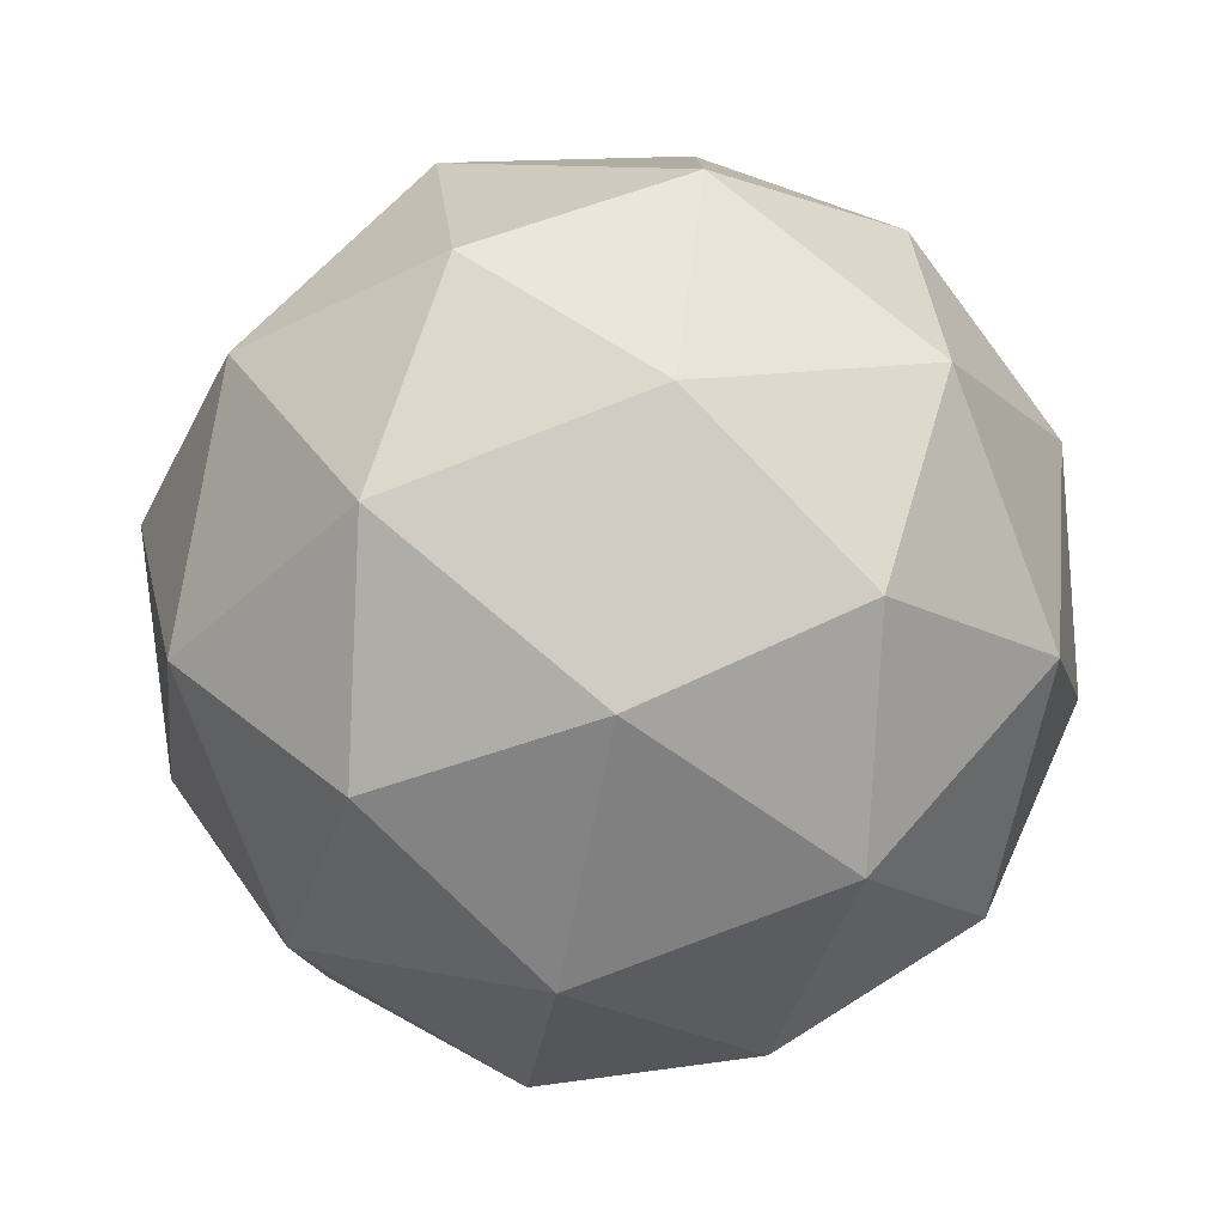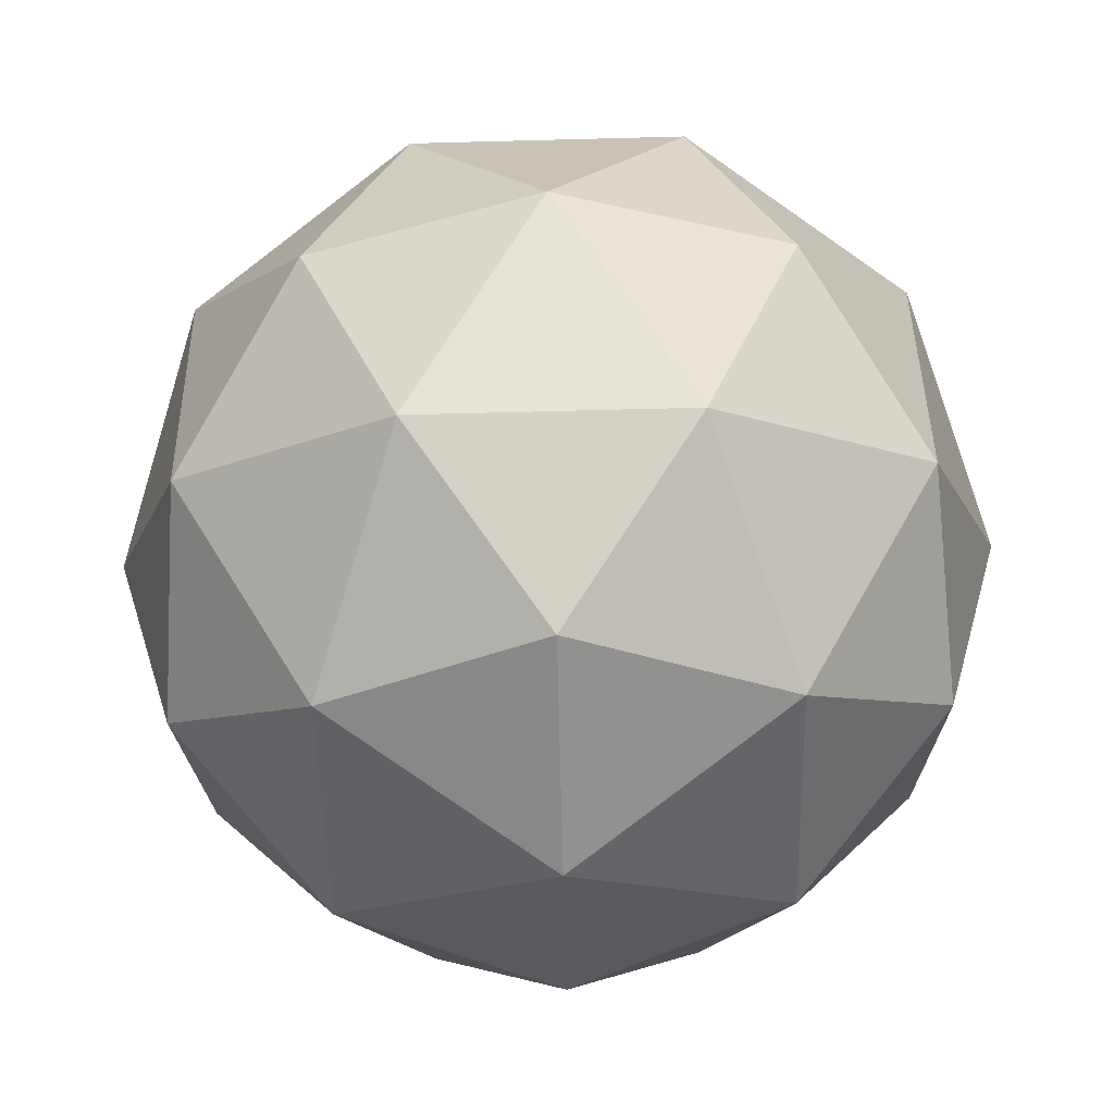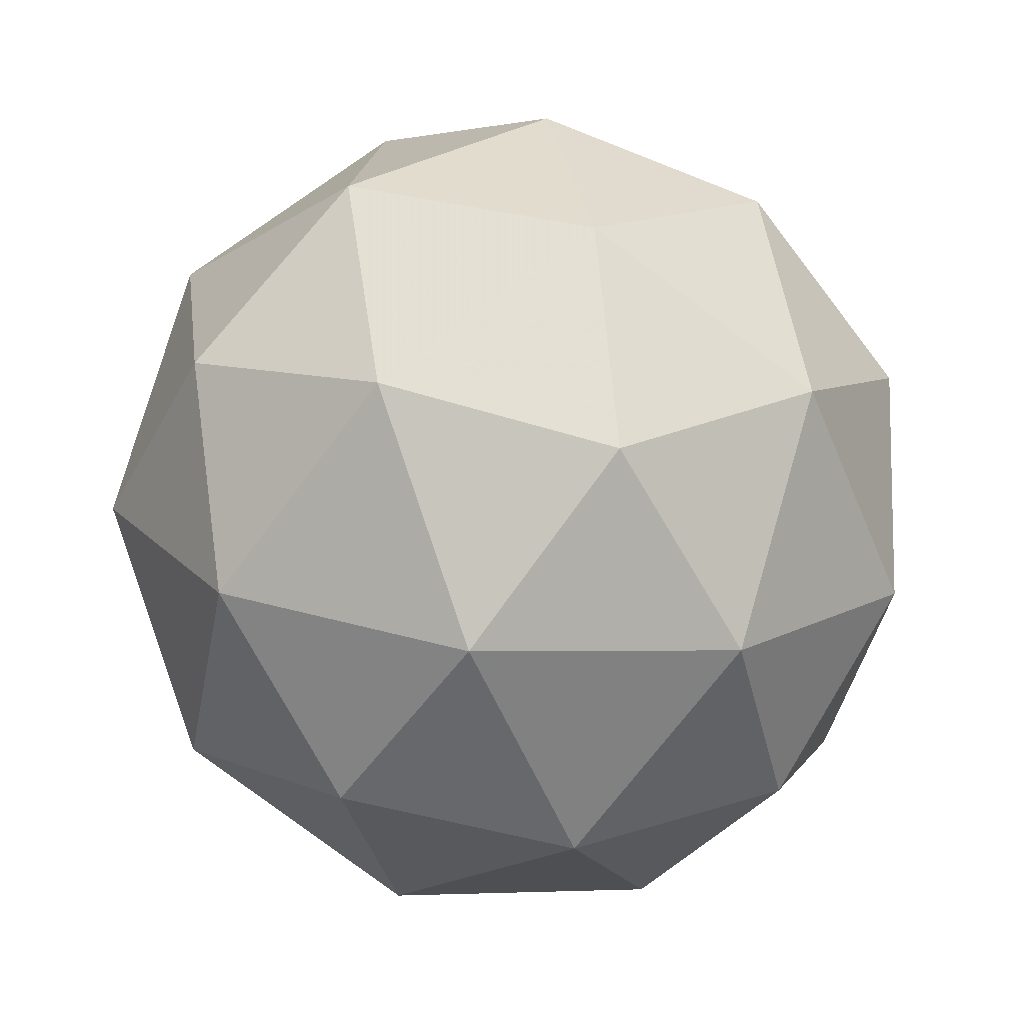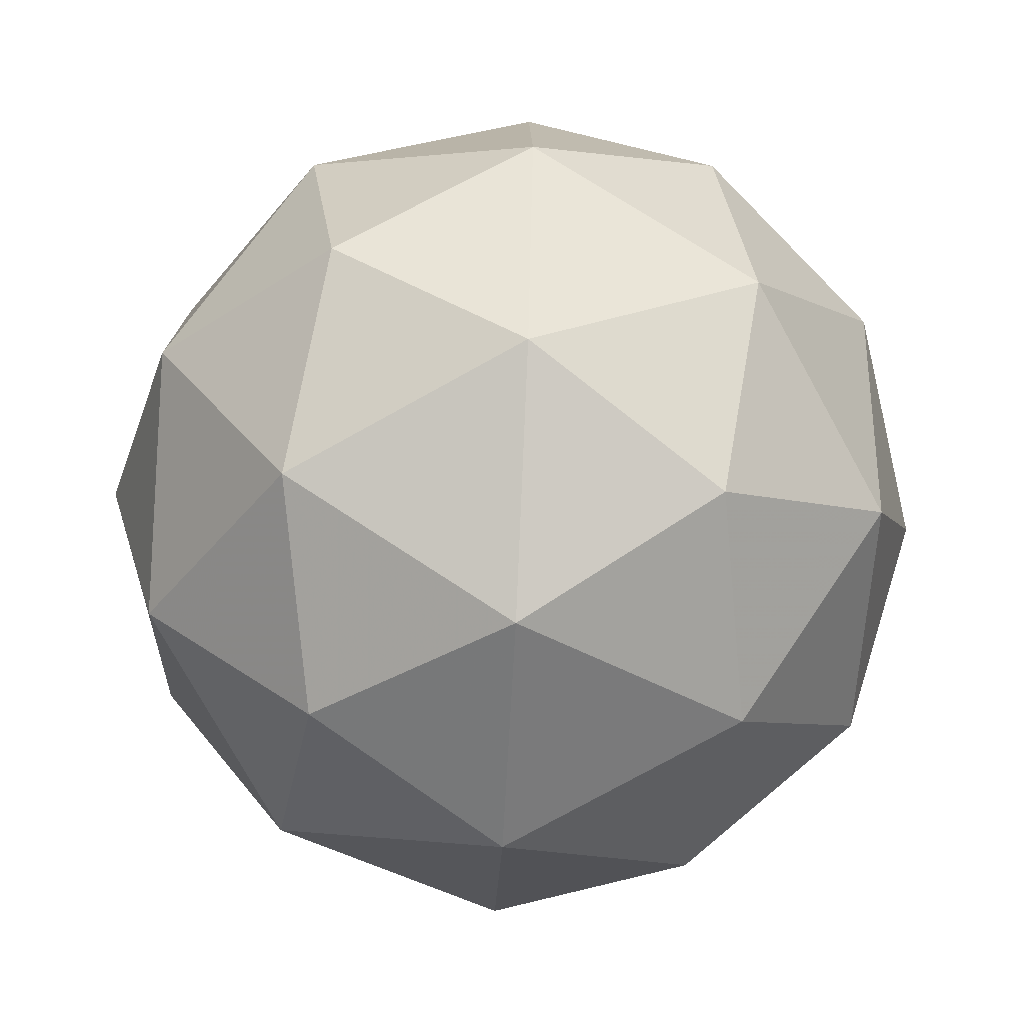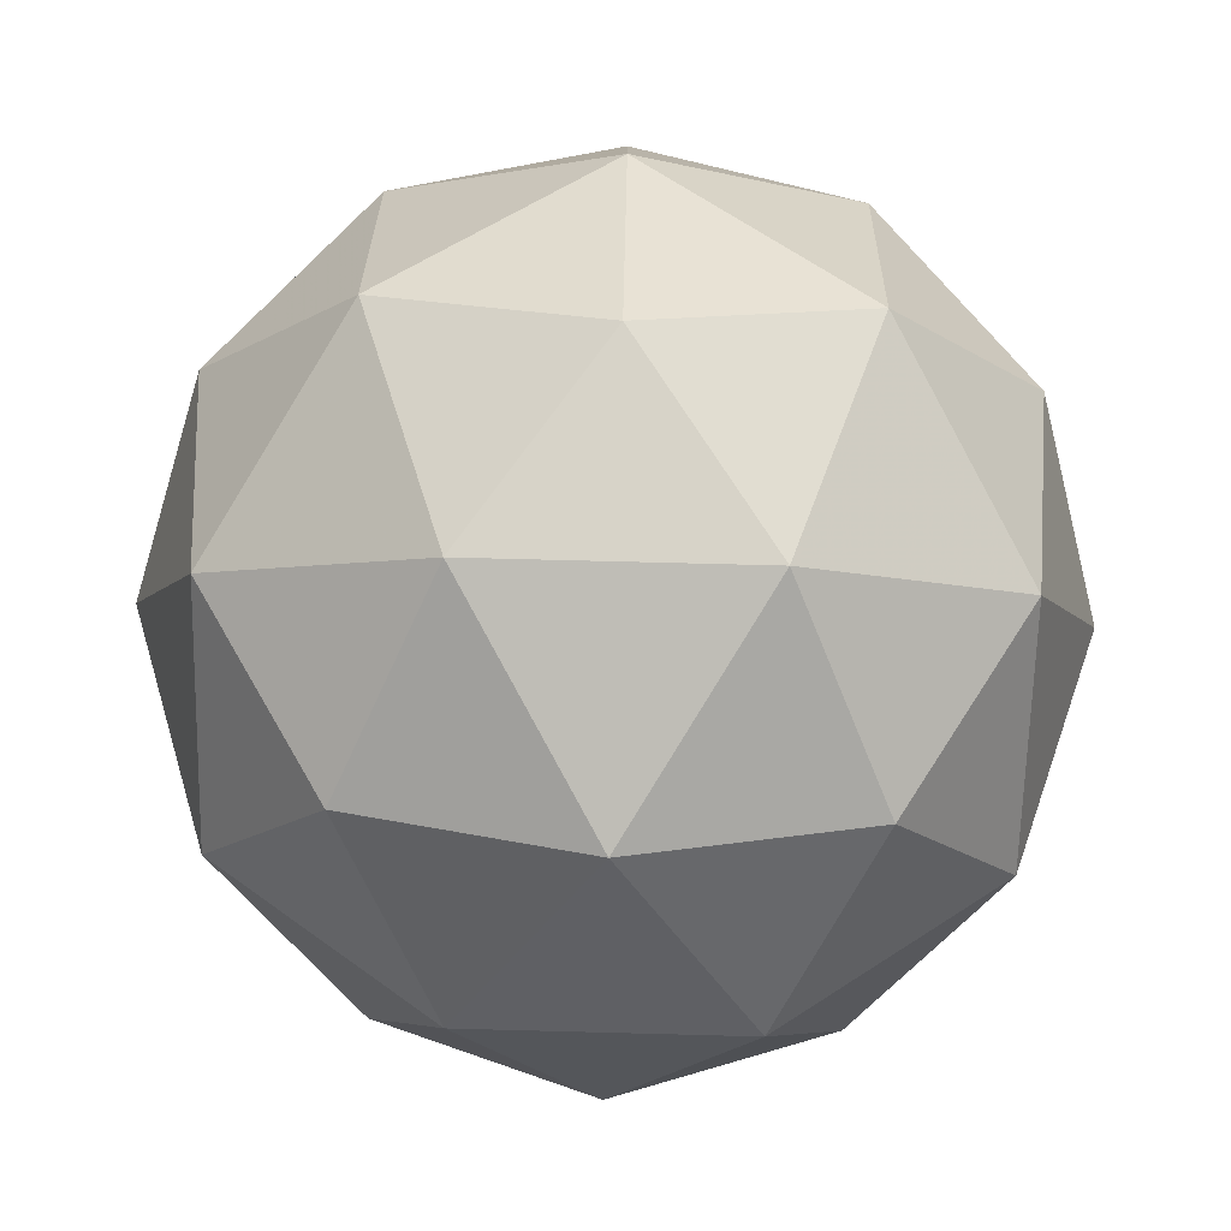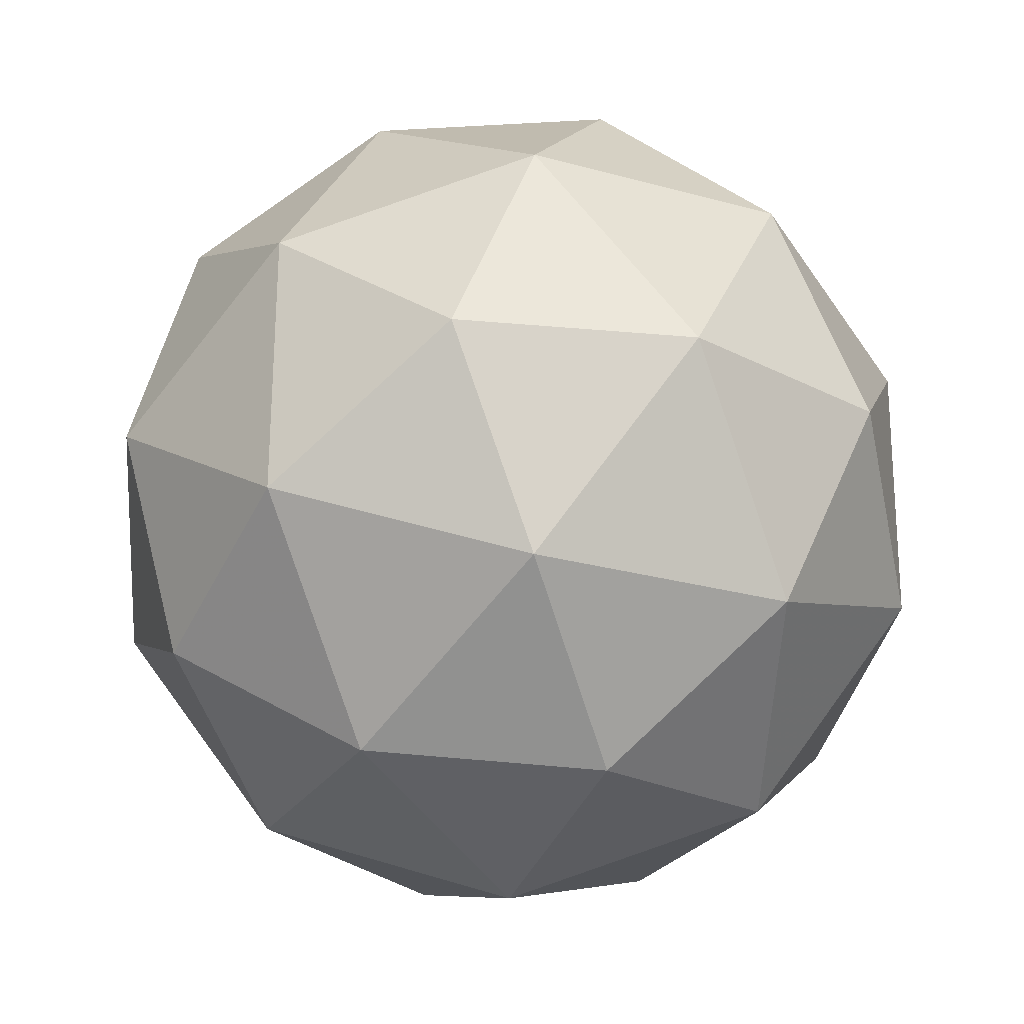
<metadata>
{"format":"obj","ext":"obj","renderer":"f3d","projection":"perspective","resolution":1024,"background":"white","views":[{"elev":-78.6,"azim":167.3,"up":"+Y"},{"elev":-50.1,"azim":57.5,"up":"+Y"},{"elev":-6.1,"azim":76.4,"up":"+Z"},{"elev":-21.2,"azim":177.8,"up":"+Z"},{"elev":-64.8,"azim":-35.0,"up":"+Y"},{"elev":-24.0,"azim":-147.9,"up":"+Y"}]}
</metadata>
<code>
v 30.4 -12.53 -40.54
v 30.36 -12.57 -40.6
v 30.36 -12.48 -40.59
v 30.35 -12.46 -40.51
v 30.35 -12.53 -40.47
v 30.35 -12.6 -40.52
v 30.28 -12.53 -40.61
v 30.28 -12.46 -40.56
v 30.28 -12.49 -40.48
v 30.28 -12.57 -40.48
v 30.28 -12.6 -40.56
v 30.24 -12.53 -40.54
v 30.39 -12.5 -40.57
v 30.39 -12.55 -40.57
v 30.36 -12.53 -40.6
v 30.36 -12.59 -40.56
v 30.39 -12.57 -40.52
v 30.39 -12.49 -40.52
v 30.36 -12.46 -40.56
v 30.38 -12.53 -40.49
v 30.36 -12.49 -40.48
v 30.36 -12.57 -40.48
v 30.32 -12.59 -40.59
v 30.32 -12.61 -40.54
v 30.32 -12.5 -40.61
v 30.32 -12.55 -40.61
v 30.32 -12.45 -40.54
v 30.32 -12.46 -40.58
v 30.32 -12.5 -40.46
v 30.32 -12.46 -40.49
v 30.32 -12.59 -40.49
v 30.32 -12.55 -40.46
v 30.28 -12.57 -40.6
v 30.28 -12.49 -40.59
v 30.28 -12.46 -40.52
v 30.27 -12.53 -40.47
v 30.27 -12.59 -40.52
v 30.25 -12.53 -40.58
v 30.25 -12.57 -40.55
v 30.25 -12.49 -40.55
v 30.25 -12.5 -40.51
v 30.25 -12.55 -40.51
f 1 14 13
f 2 14 16
f 1 13 18
f 1 18 20
f 1 20 17
f 2 16 23
f 3 15 25
f 4 19 27
f 5 21 29
f 6 22 31
f 2 23 26
f 3 25 28
f 4 27 30
f 5 29 32
f 6 31 24
f 7 33 38
f 8 34 40
f 9 35 41
f 10 36 42
f 11 37 39
f 39 42 12
f 39 37 42
f 37 10 42
f 42 41 12
f 42 36 41
f 36 9 41
f 41 40 12
f 41 35 40
f 35 8 40
f 40 38 12
f 40 34 38
f 34 7 38
f 38 39 12
f 38 33 39
f 33 11 39
f 24 37 11
f 24 31 37
f 31 10 37
f 32 36 10
f 32 29 36
f 29 9 36
f 30 35 9
f 30 27 35
f 27 8 35
f 28 34 8
f 28 25 34
f 25 7 34
f 26 33 7
f 26 23 33
f 23 11 33
f 31 32 10
f 31 22 32
f 22 5 32
f 29 30 9
f 29 21 30
f 21 4 30
f 27 28 8
f 27 19 28
f 19 3 28
f 25 26 7
f 25 15 26
f 15 2 26
f 23 24 11
f 23 16 24
f 16 6 24
f 17 22 6
f 17 20 22
f 20 5 22
f 20 21 5
f 20 18 21
f 18 4 21
f 18 19 4
f 18 13 19
f 13 3 19
f 16 17 6
f 16 14 17
f 14 1 17
f 13 15 3
f 13 14 15
f 14 2 15

</code>
